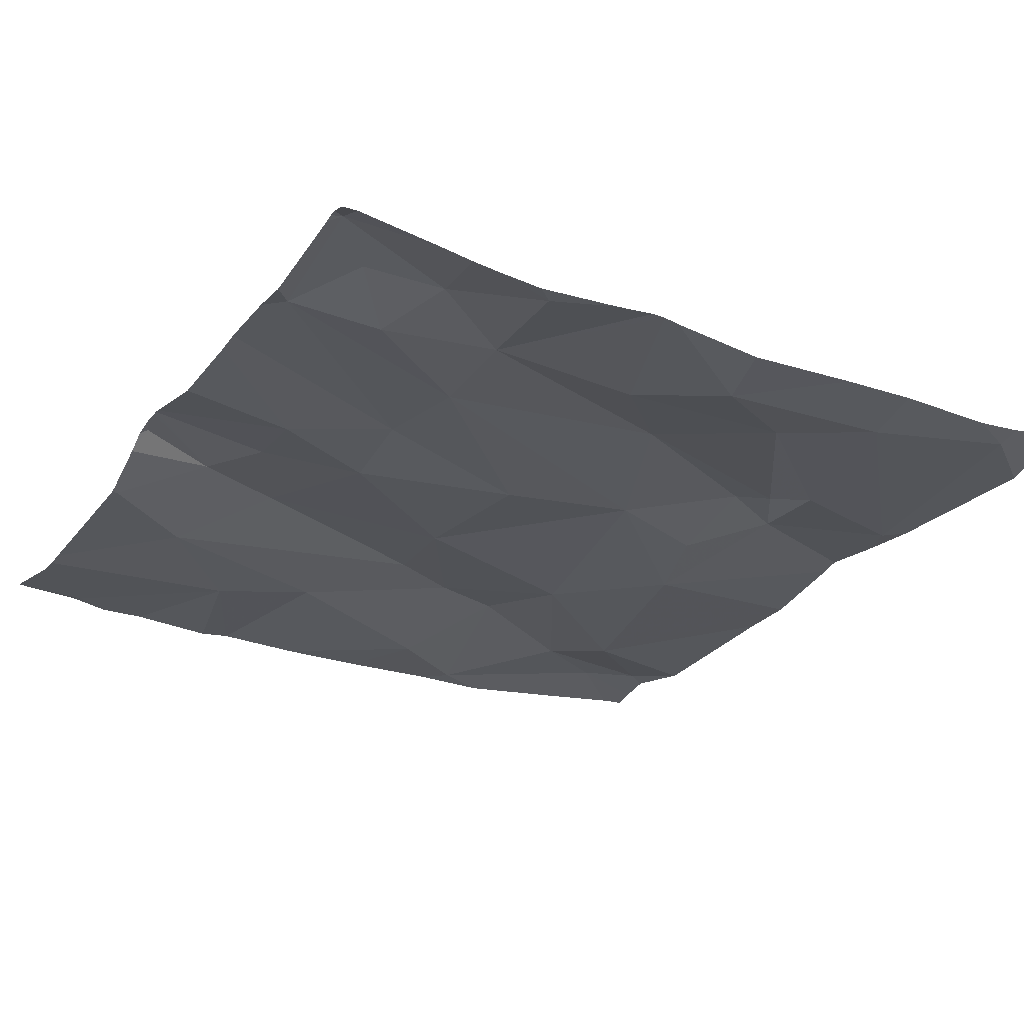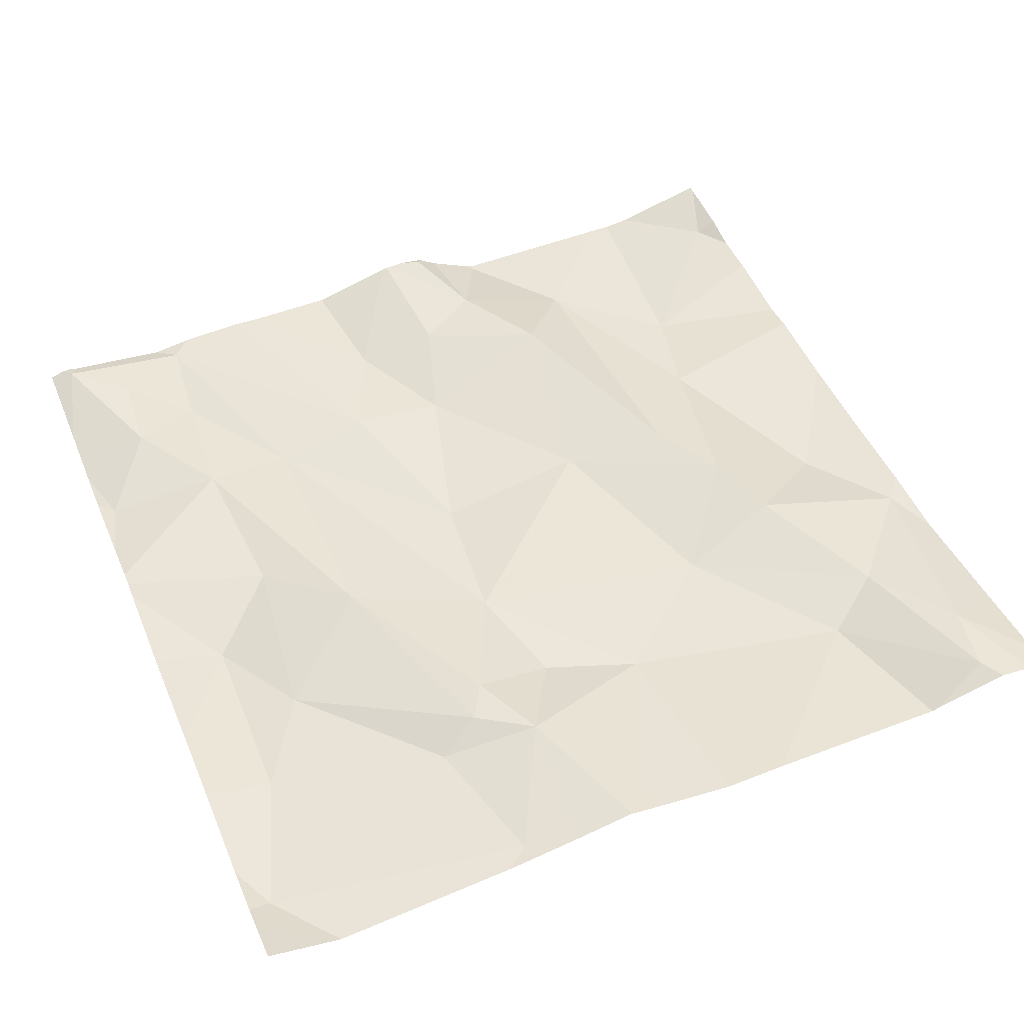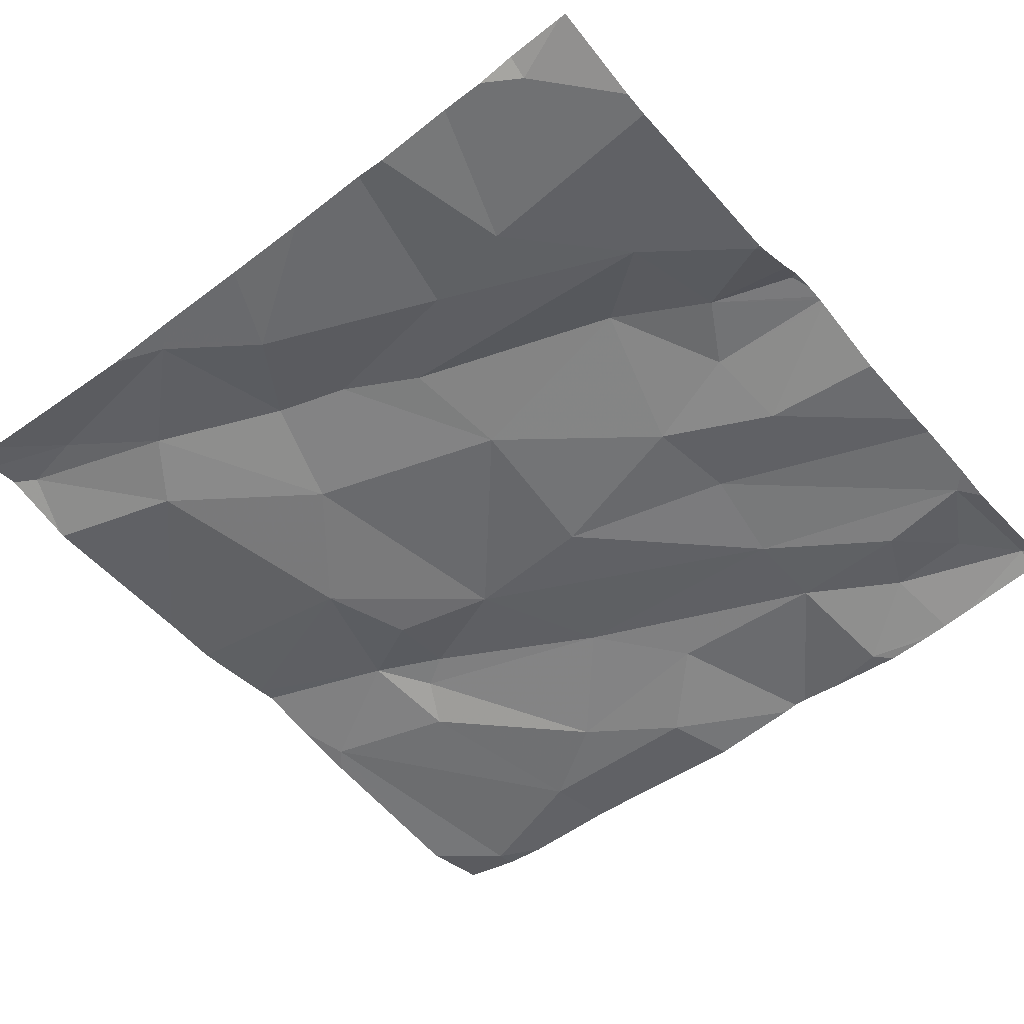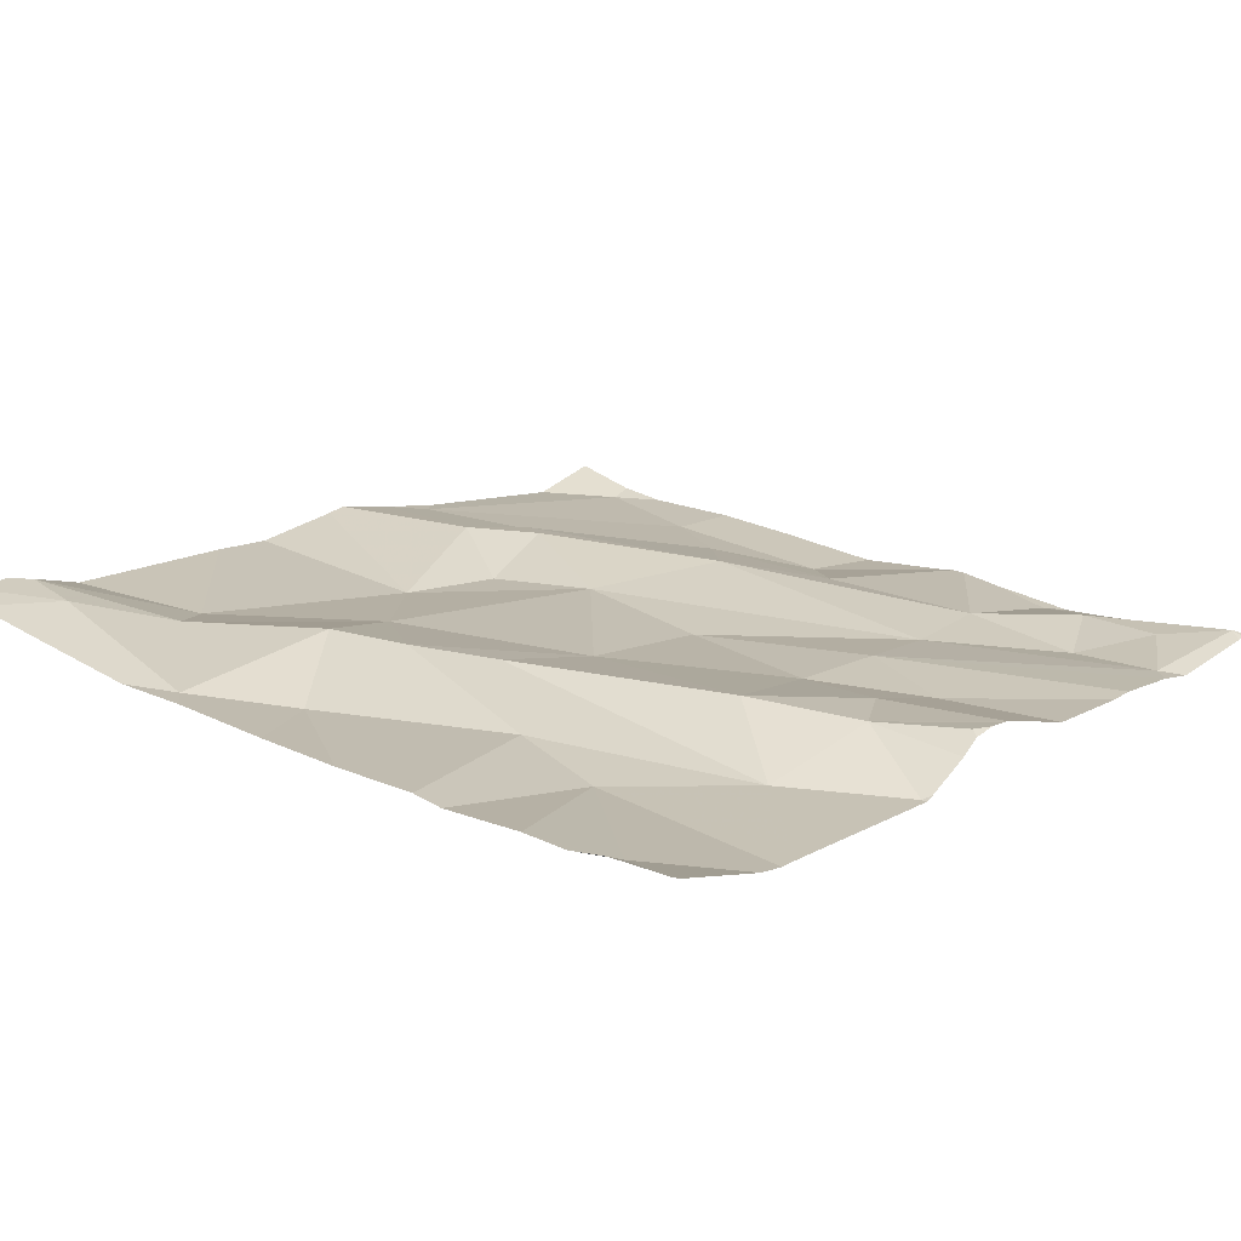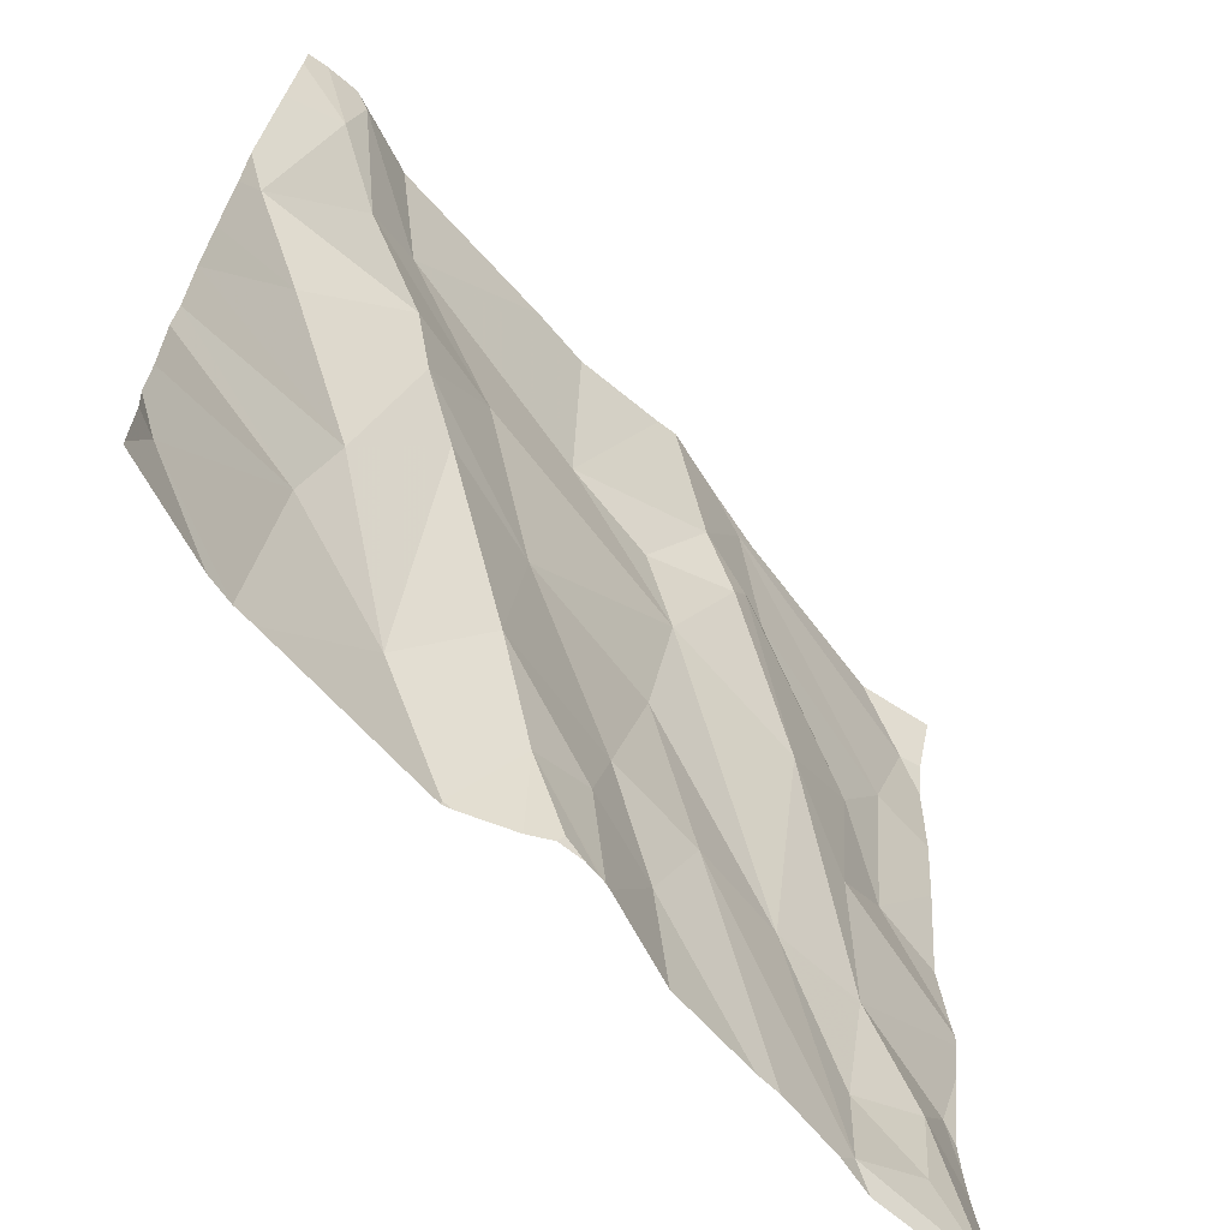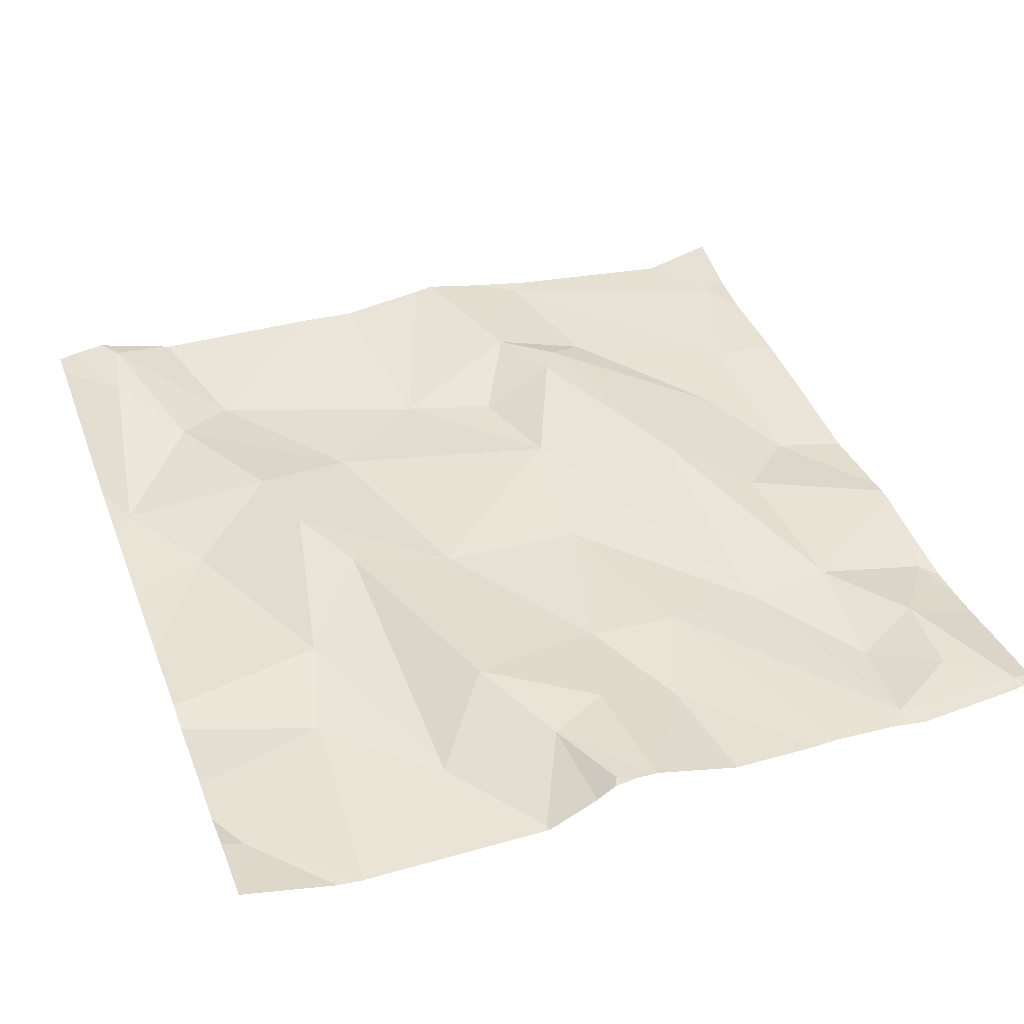
<metadata>
{"format":"obj","ext":"obj","renderer":"f3d","projection":"perspective","resolution":1024,"background":"white","views":[{"elev":-30.0,"azim":59.3,"up":"+Z"},{"elev":50.7,"azim":157.7,"up":"+Z"},{"elev":-53.1,"azim":-49.8,"up":"+Z"},{"elev":16.3,"azim":-48.9,"up":"+Z"},{"elev":-65.7,"azim":-47.5,"up":"+Y"},{"elev":39.0,"azim":-20.2,"up":"+Z"}]}
</metadata>
<code>
v -66.97 286.5 500.6
v -67.23 286.5 500.6
v -67.11 286.6 500.5
v -66.58 286.1 500.5
v -66.86 286.9 500.6
v -66.58 286.8 500.5
v -67.51 286.5 500.6
v -66.58 286.7 500.5
v -66.99 286.3 500.5
v -67.04 286.2 500.5
v -67.16 286.3 500.6
v -66.58 286.9 500.6
v -67.19 286.9 500.6
v -66.75 285.9 500.5
v -67.11 285.9 500.6
v -67.13 286.9 500.6
v -67.14 286 500.5
v -66.66 286.1 500.5
v -67.13 285.9 500.5
v -66.61 285.9 500.5
v -66.98 286 500.5
v -67.07 286 500.5
v -66.58 286.2 500.5
v -67.44 286.4 500.5
v -67.36 286.2 500.5
v -67.28 286.3 500.6
v -67.32 286.4 500.6
v -66.58 286.2 500.5
v -67.38 286.1 500.5
v -67.27 286 500.5
v -67.06 285.9 500.6
v -66.6 286.8 500.5
v -66.84 285.9 500.5
v -66.93 286.1 500.5
v -66.83 286.2 500.5
v -66.88 286.8 500.6
v -67.41 286.7 500.6
v -67.34 286.7 500.6
v -66.66 286.4 500.5
v -66.74 286.3 500.5
v -66.71 286.5 500.5
v -67.38 285.9 500.5
v -66.6 286.2 500.5
v -67.11 285.9 500.5
v -66.65 286.6 500.5
v -66.96 285.9 500.5
v -66.85 286.7 500.6
v -66.89 286.7 500.6
v -66.92 286.6 500.6
v -66.95 286.7 500.6
v -66.82 286.4 500.6
v -67.01 286.6 500.5
v -67.47 286.8 500.6
v -67.34 286.5 500.6
v -67.4 285.9 500.5
v -66.74 286 500.5
v -66.67 286 500.5
v -66.61 285.9 500.5
v -67.2 286.1 500.6
v -66.73 286.2 500.5
v -66.63 286.9 500.6
v -67.39 286.9 500.6
v -67.51 286 500.5
v -66.58 286.8 500.6
v -67.39 286.9 500.6
v -67.19 285.9 500.5
v -67 286.9 500.6
v -66.73 285.9 500.5
v -66.77 285.9 500.5
v -66.58 286 500.5
v -67.46 286.8 500.6
v -67.53 286.5 500.6
v -67.53 286.6 500.6
v -67.53 286.3 500.5
v -67.53 286.2 500.5
v -67.53 286.4 500.5
v -67.53 286.2 500.5
v -67.53 286.1 500.5
v -67.53 286.8 500.6
v -67.53 286.7 500.6
v -67.53 286 500.5
v -67.53 286 500.5
v -66.94 286.9 500.6
v -67.53 285.9 500.5
v -66.58 286.6 500.5
v -66.58 286.1 500.5
v -66.58 286.4 500.5
v -66.58 286.3 500.5
v -66.58 286.5 500.5
v -66.58 286.3 500.5
v -66.58 286.3 500.5
v -66.58 286.1 500.5
v -66.66 286.9 500.5
v -67.03 286.9 500.6
v -66.58 285.9 500.5
v -66.6 285.9 500.5
v -67.19 285.9 500.5
v -67.23 285.9 500.5
v -67.06 285.9 500.6
v -67.07 285.9 500.6
v -67.09 285.9 500.6
v -66.87 285.9 500.5
v -66.6 285.9 500.5
v -67.18 285.9 500.5
v -67.43 285.9 500.5
v -67.53 285.9 500.5
v -67.53 285.9 500.5
v -66.6 285.9 500.5
v -66.58 285.9 500.5
v -67.51 286.9 500.6
v -67.53 286.9 500.6
v -67.48 286.9 500.6
v -67.48 286.9 500.6
f 2 1 3
f 99 22 17
f 10 9 11
f 15 17 19
f 18 20 70
f 22 21 10
f 25 24 74
f 98 66 42
f 25 26 27
f 87 39 88
f 30 25 29
f 93 64 61
f 35 34 14
f 38 37 2
f 1 9 35
f 40 39 41
f 2 11 1
f 8 45 85
f 45 32 36
f 36 47 45
f 49 48 50
f 51 49 1
f 52 3 1
f 7 37 53
f 7 24 54
f 86 43 92
f 50 52 49
f 49 51 48
f 51 41 48
f 1 35 51
f 36 32 93
f 47 48 41
f 50 48 47
f 2 3 38
f 3 52 50
f 38 3 16
f 27 26 11
f 11 2 27
f 47 41 45
f 36 50 47
f 97 66 98
f 18 56 57
f 49 52 1
f 96 20 58
f 11 59 10
f 85 39 89
f 45 41 39
f 41 51 40
f 1 11 9
f 90 60 91
f 24 7 72
f 29 25 75
f 2 54 27
f 24 25 27
f 30 59 26
f 26 25 30
f 60 40 51
f 60 18 43
f 88 40 90
f 26 59 11
f 43 18 4
f 59 30 17
f 69 34 33
f 63 29 78
f 60 56 18
f 56 35 14
f 60 35 56
f 21 34 10
f 60 43 28
f 35 60 51
f 9 10 34
f 22 59 17
f 42 29 55
f 58 20 68
f 113 71 65
f 99 17 100
f 100 15 101
f 112 71 113
f 111 79 110
f 33 21 102
f 66 30 42
f 19 66 104
f 106 84 107
f 85 45 39
f 31 22 99
f 110 53 71
f 30 66 17
f 55 29 63
f 20 57 14
f 20 14 68
f 59 22 10
f 55 63 105
f 54 2 37
f 73 53 80
f 57 20 18
f 34 35 9
f 56 14 57
f 67 50 83
f 42 30 29
f 38 71 37
f 54 37 7
f 71 38 62
f 50 36 83
f 94 50 67
f 24 27 54
f 53 37 71
f 72 7 73
f 33 34 21
f 8 32 45
f 73 7 53
f 23 43 86
f 74 24 76
f 75 25 74
f 31 21 22
f 76 24 72
f 28 43 23
f 77 29 75
f 78 29 77
f 6 32 8
f 65 71 62
f 79 53 110
f 80 53 79
f 81 63 78
f 64 32 6
f 82 63 81
f 61 64 12
f 46 21 31
f 84 63 82
f 4 18 70
f 110 71 112
f 70 20 95
f 88 39 40
f 89 39 87
f 44 15 19
f 90 40 60
f 19 17 66
f 91 60 28
f 92 43 4
f 62 38 13
f 68 14 69
f 69 14 34
f 13 38 16
f 95 20 103
f 94 3 50
f 100 17 15
f 101 15 44
f 102 21 46
f 16 3 94
f 103 20 108
f 5 36 93
f 104 66 97
f 105 63 106
f 106 63 84
f 83 36 5
f 108 20 96
f 93 32 64
f 109 95 103

</code>
